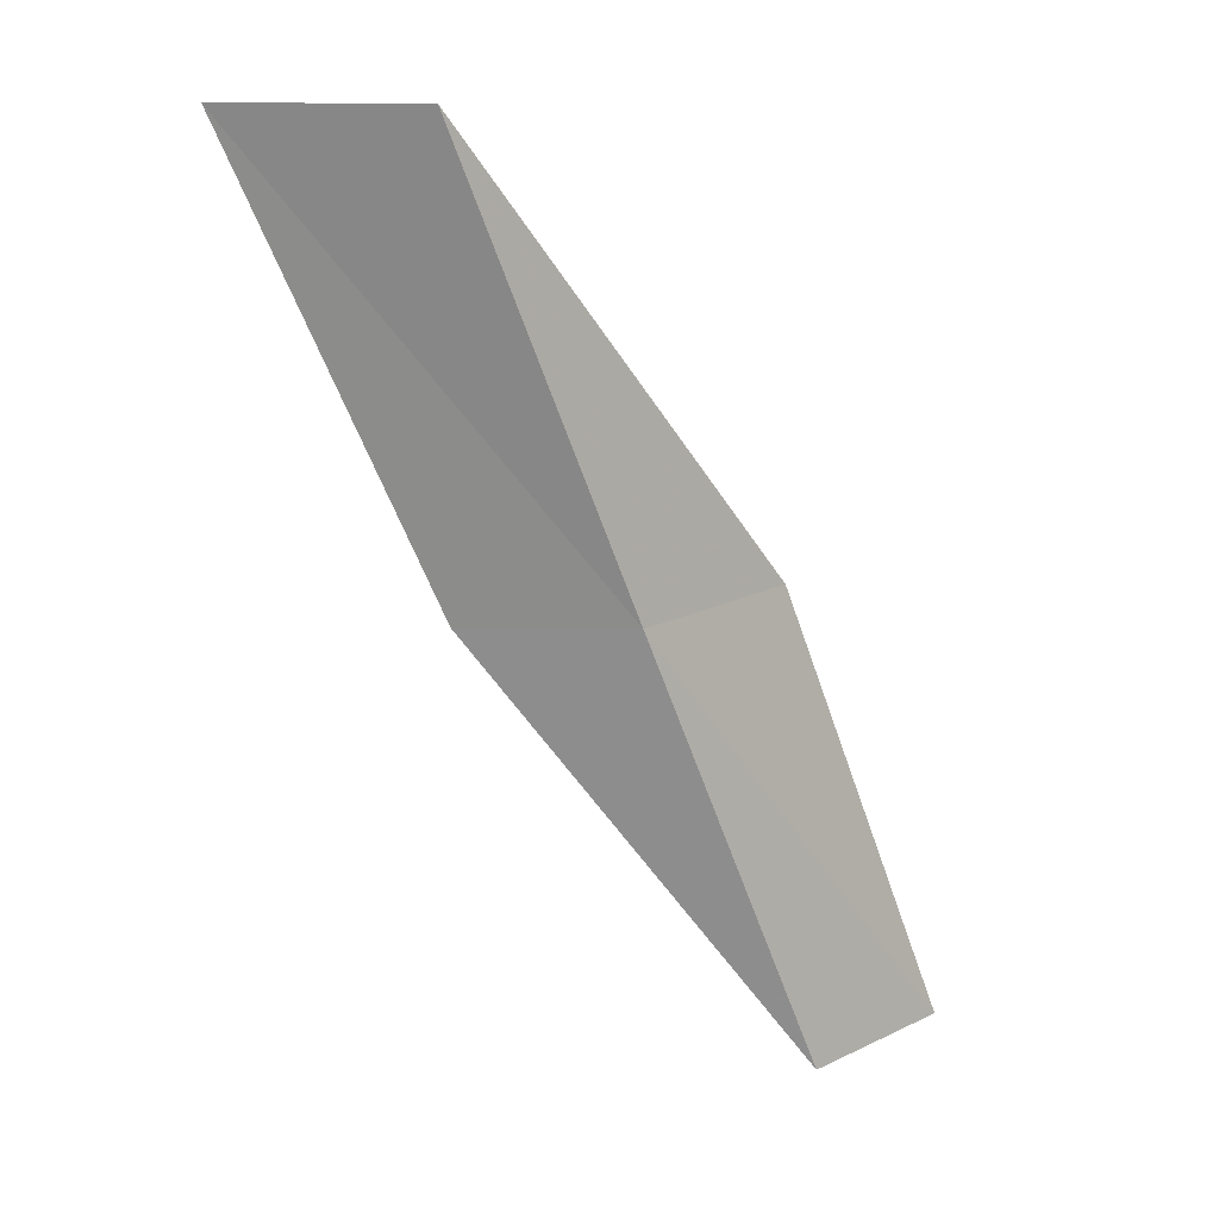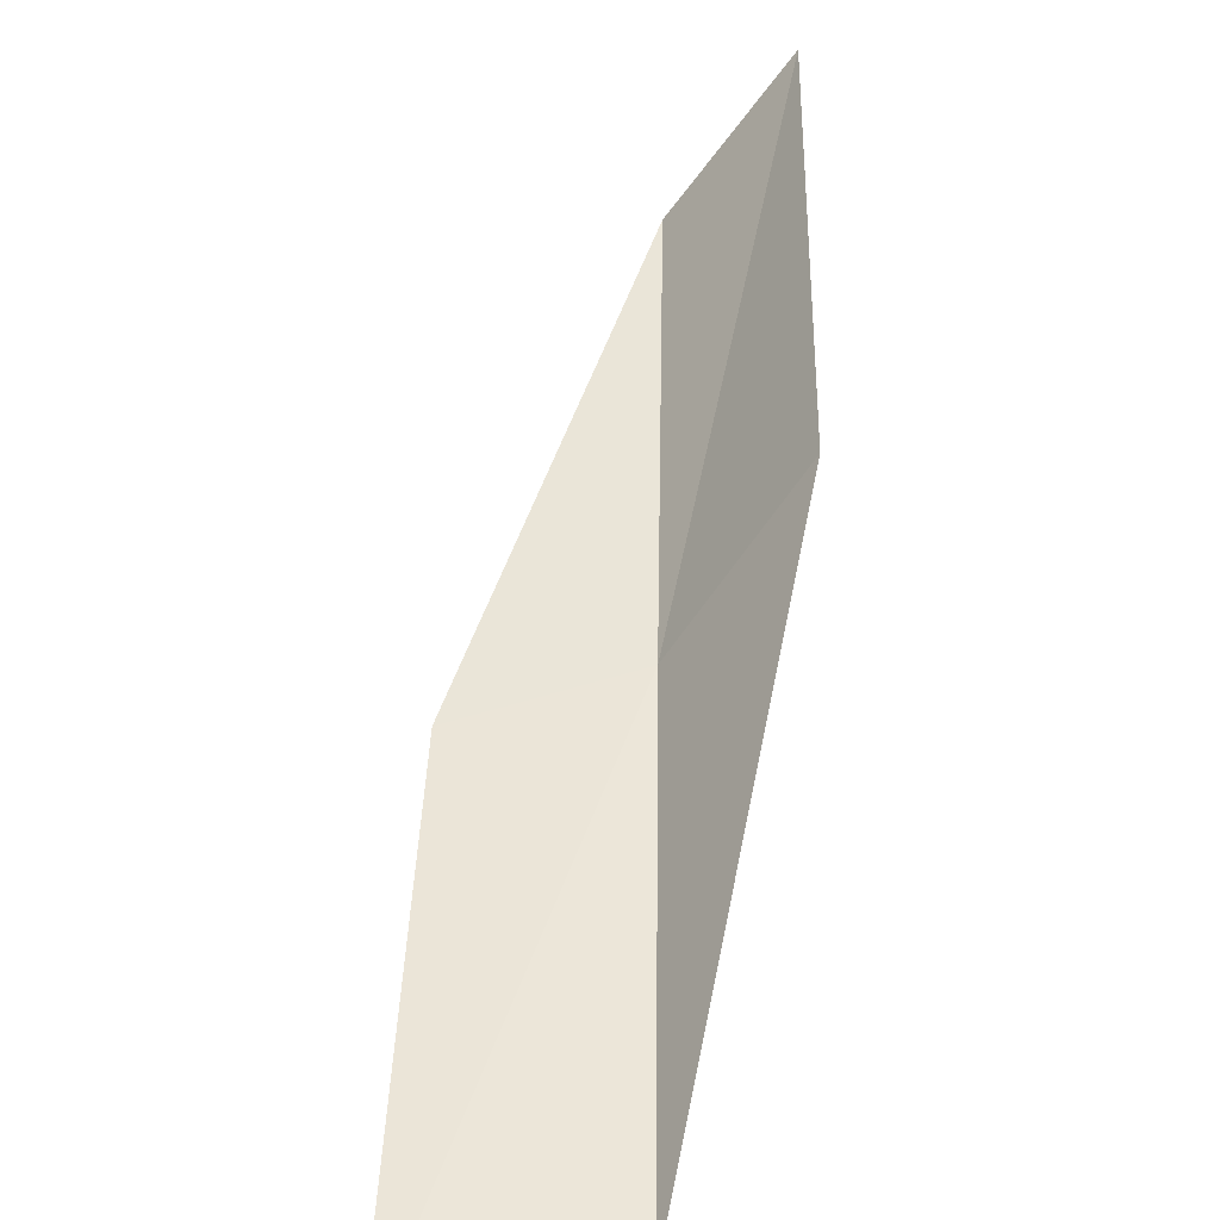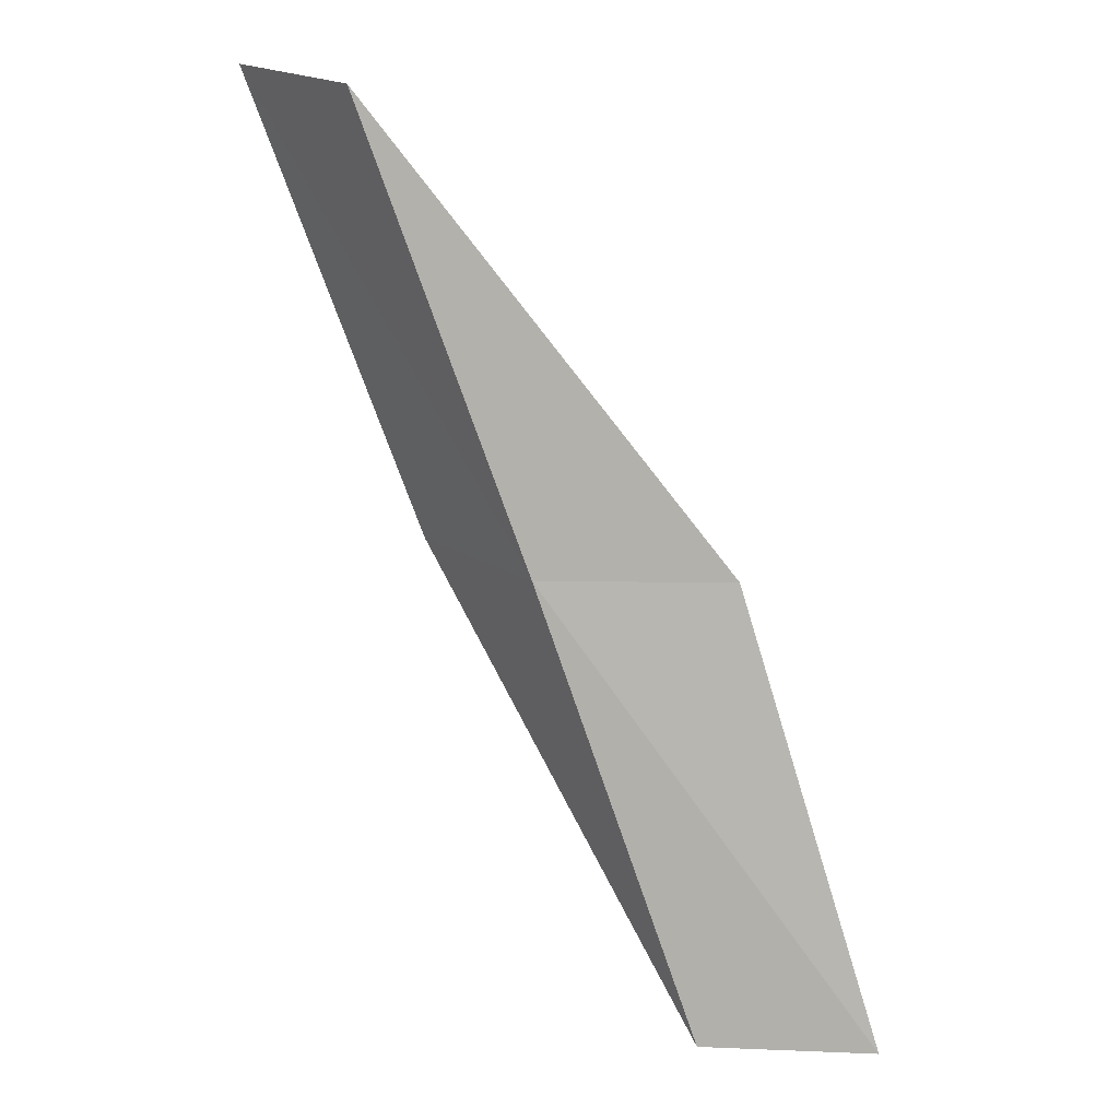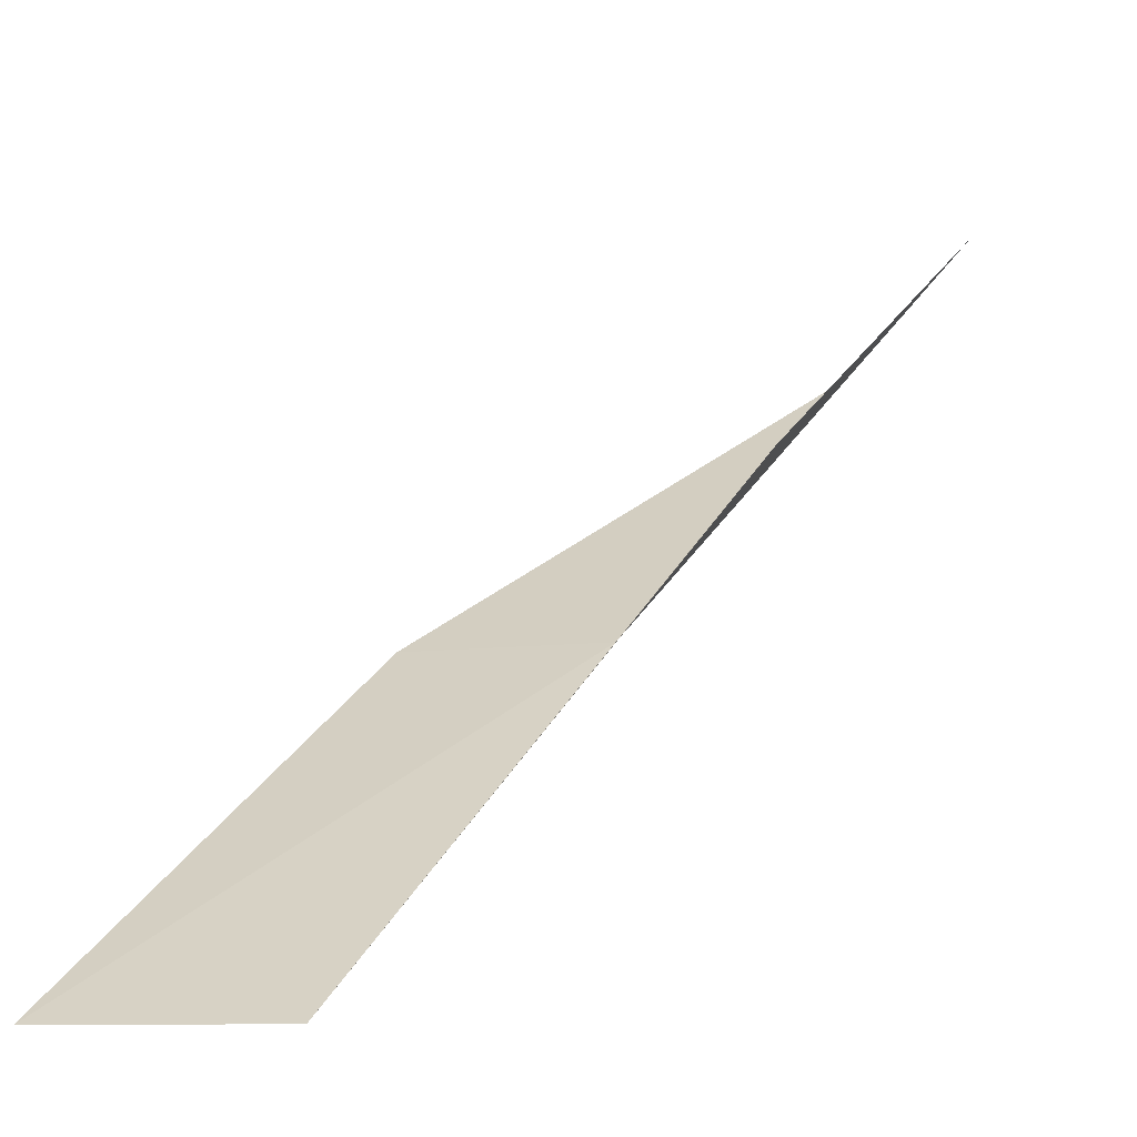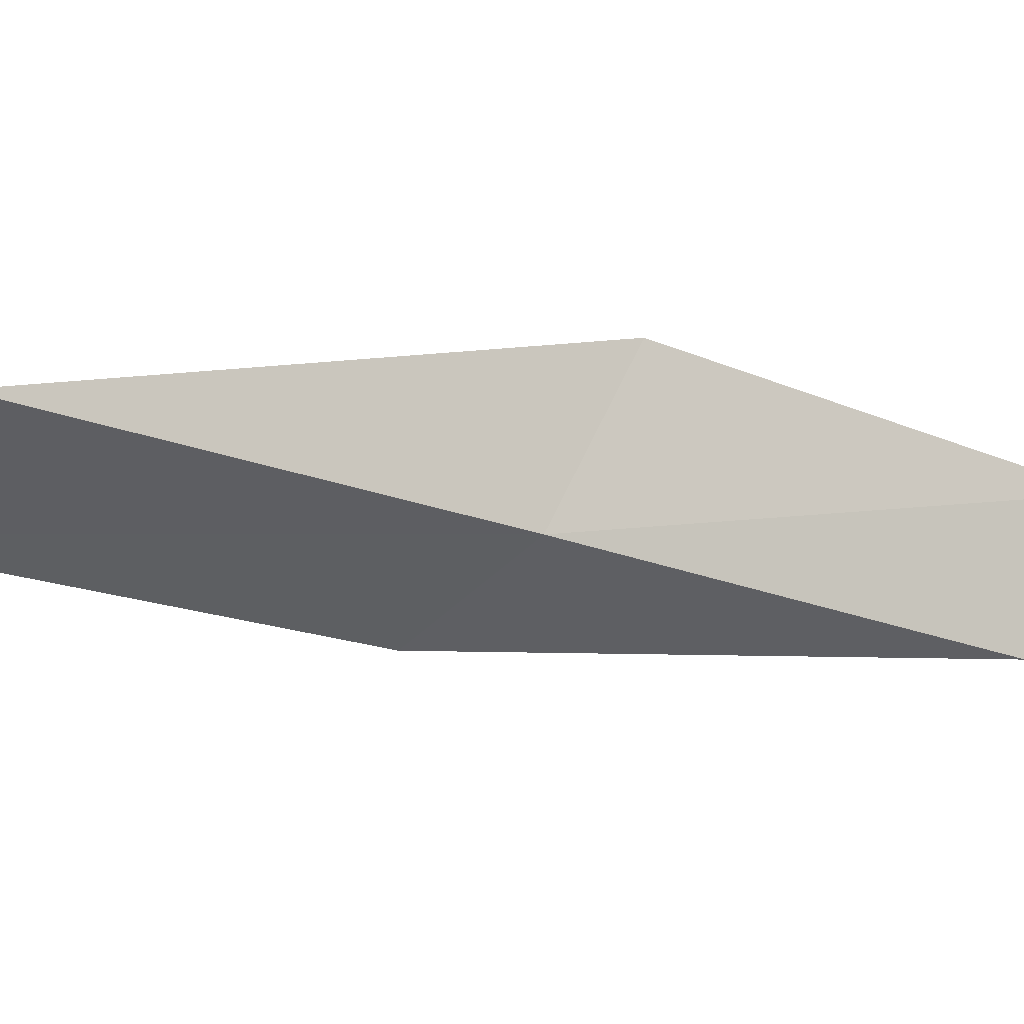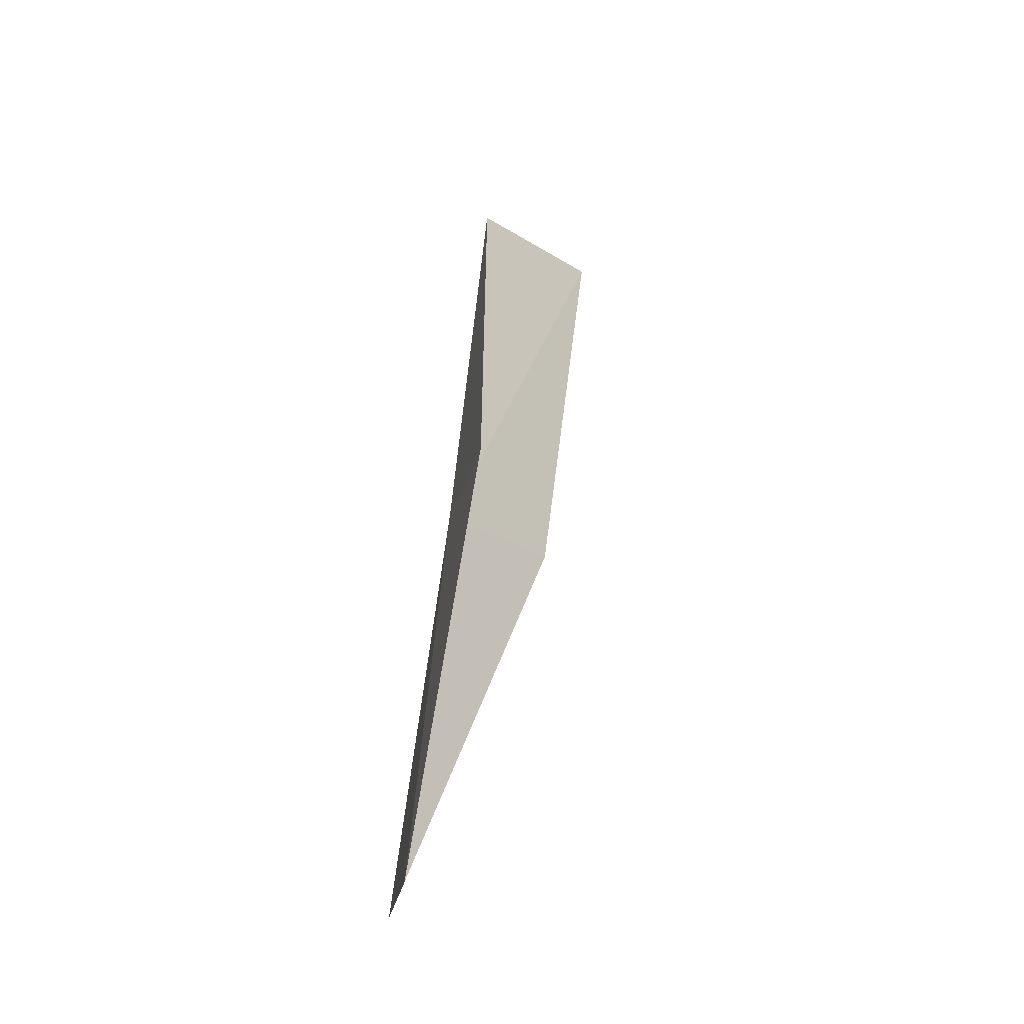
<metadata>
{"format":"obj","ext":"obj","renderer":"f3d","projection":"perspective","resolution":1024,"background":"white","views":[{"elev":16.3,"azim":6.2,"up":"+Z"},{"elev":37.1,"azim":-18.1,"up":"+Y"},{"elev":19.2,"azim":54.5,"up":"+Z"},{"elev":18.4,"azim":5.6,"up":"+Y"},{"elev":-49.7,"azim":43.8,"up":"+Y"},{"elev":-20.4,"azim":132.9,"up":"+Z"}]}
</metadata>
<code>
v -23.05 17.59 21.79
v -21.93 19.1 21.79
v -24.53 16.69 26.15
v -26.33 16.59 26.15
v -24.64 17.46 21.79
v -20.45 19.7 17.43
v -21.53 18.4 17.43
f 1 3 2
f 1 5 4
f 1 4 3
f 1 6 7
f 1 2 6
f 1 7 5

</code>
